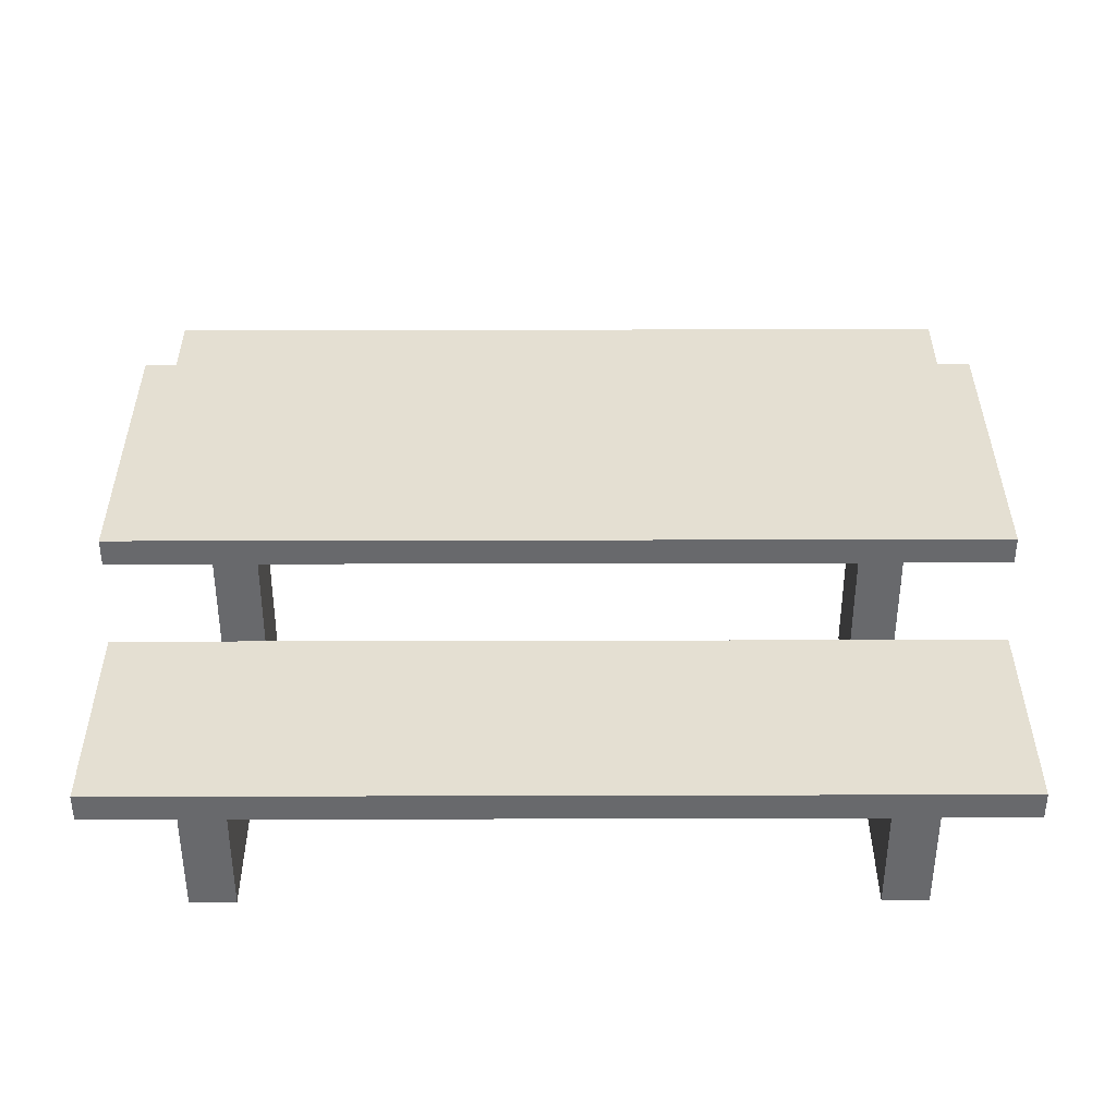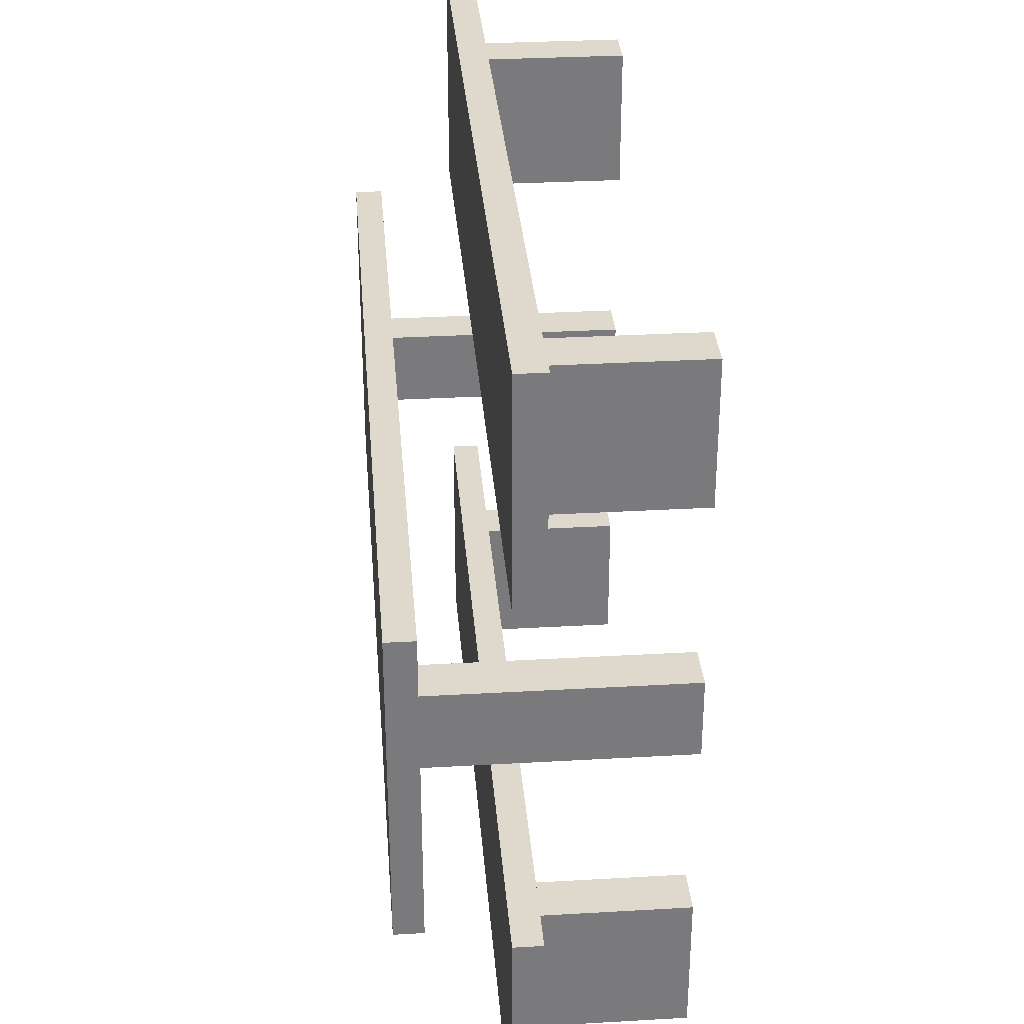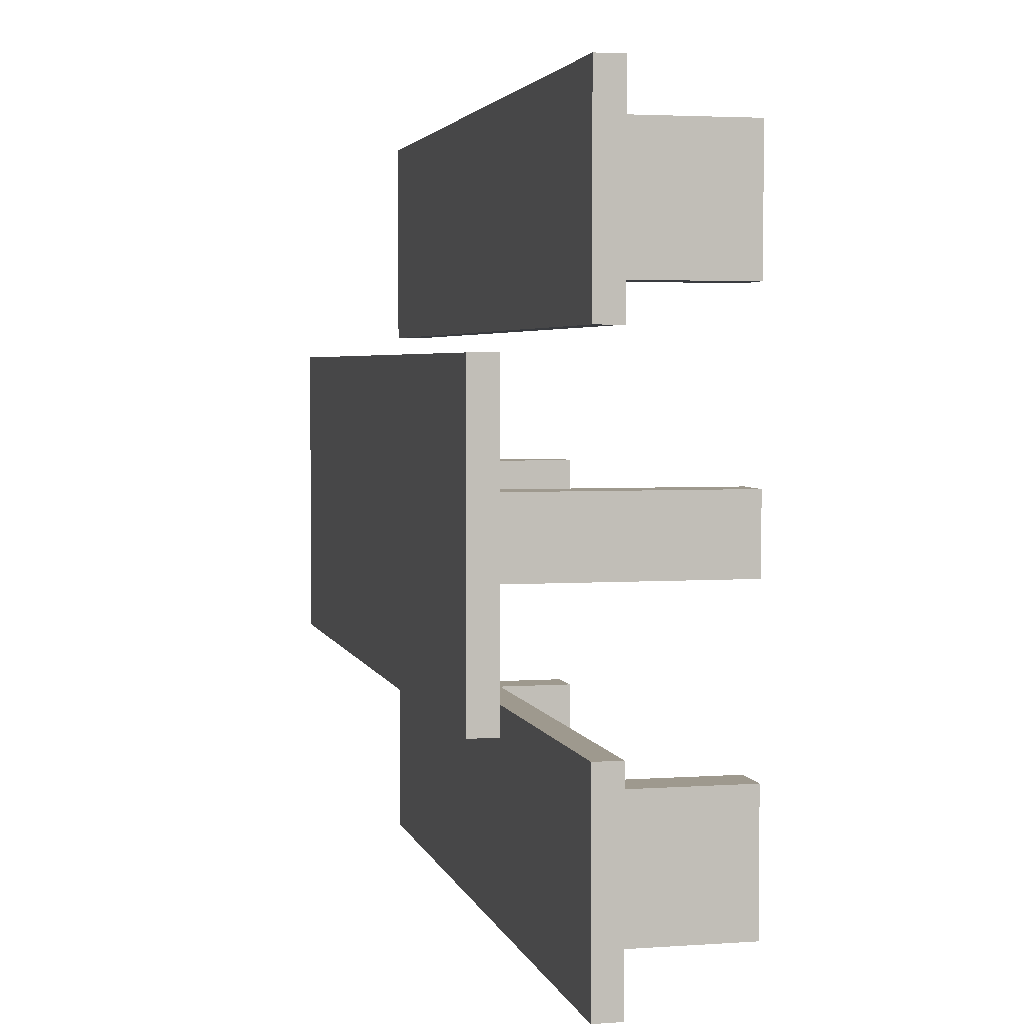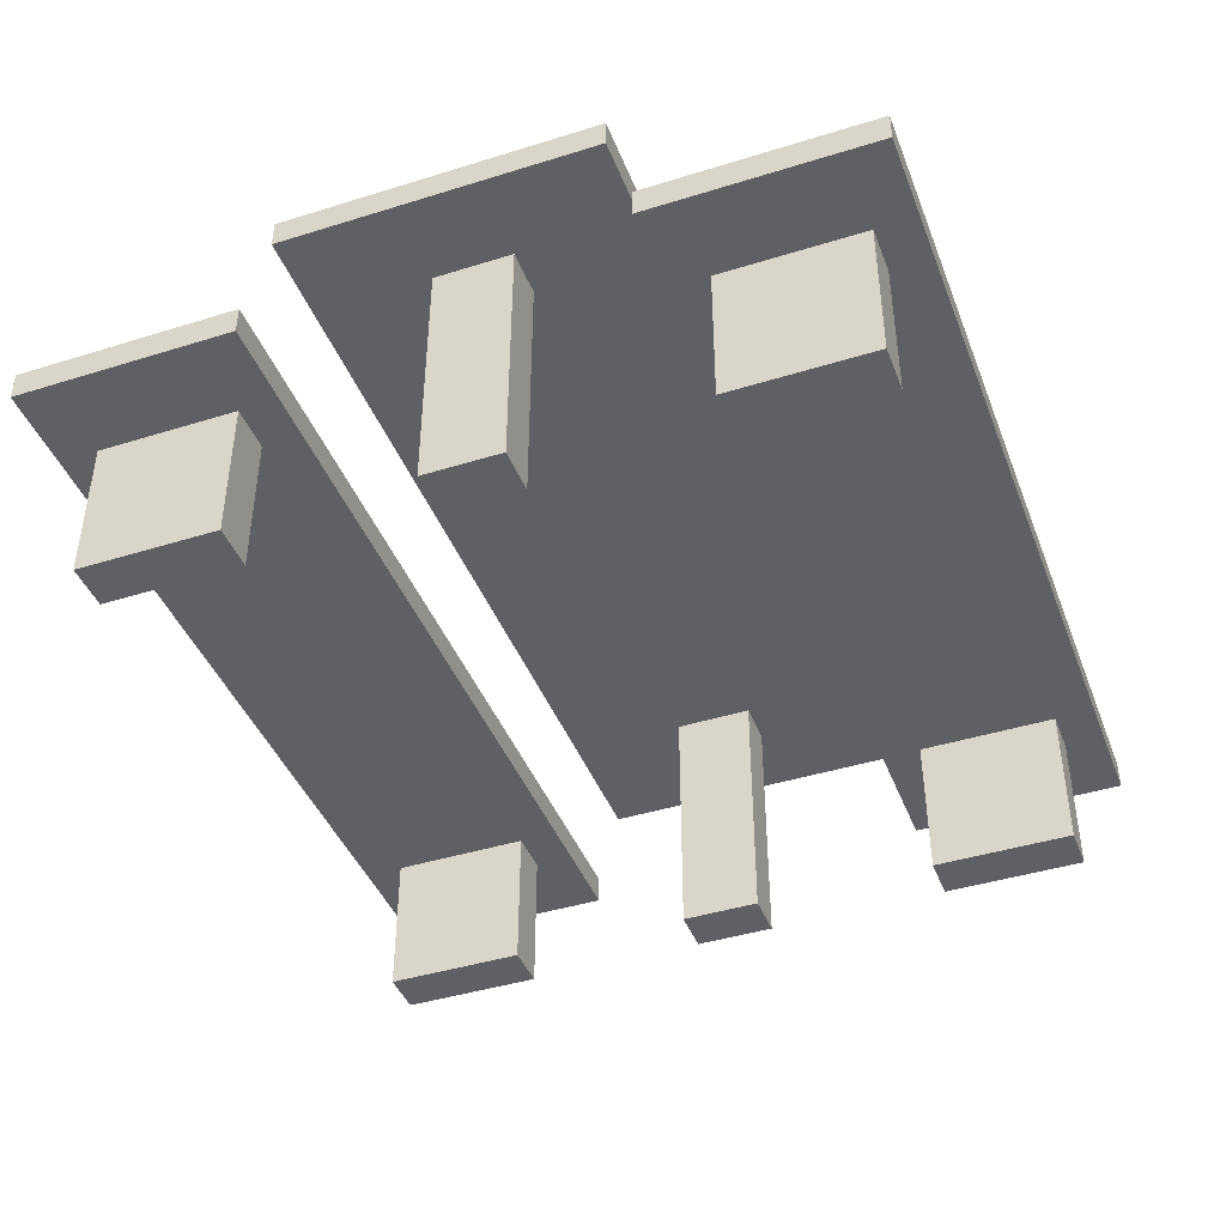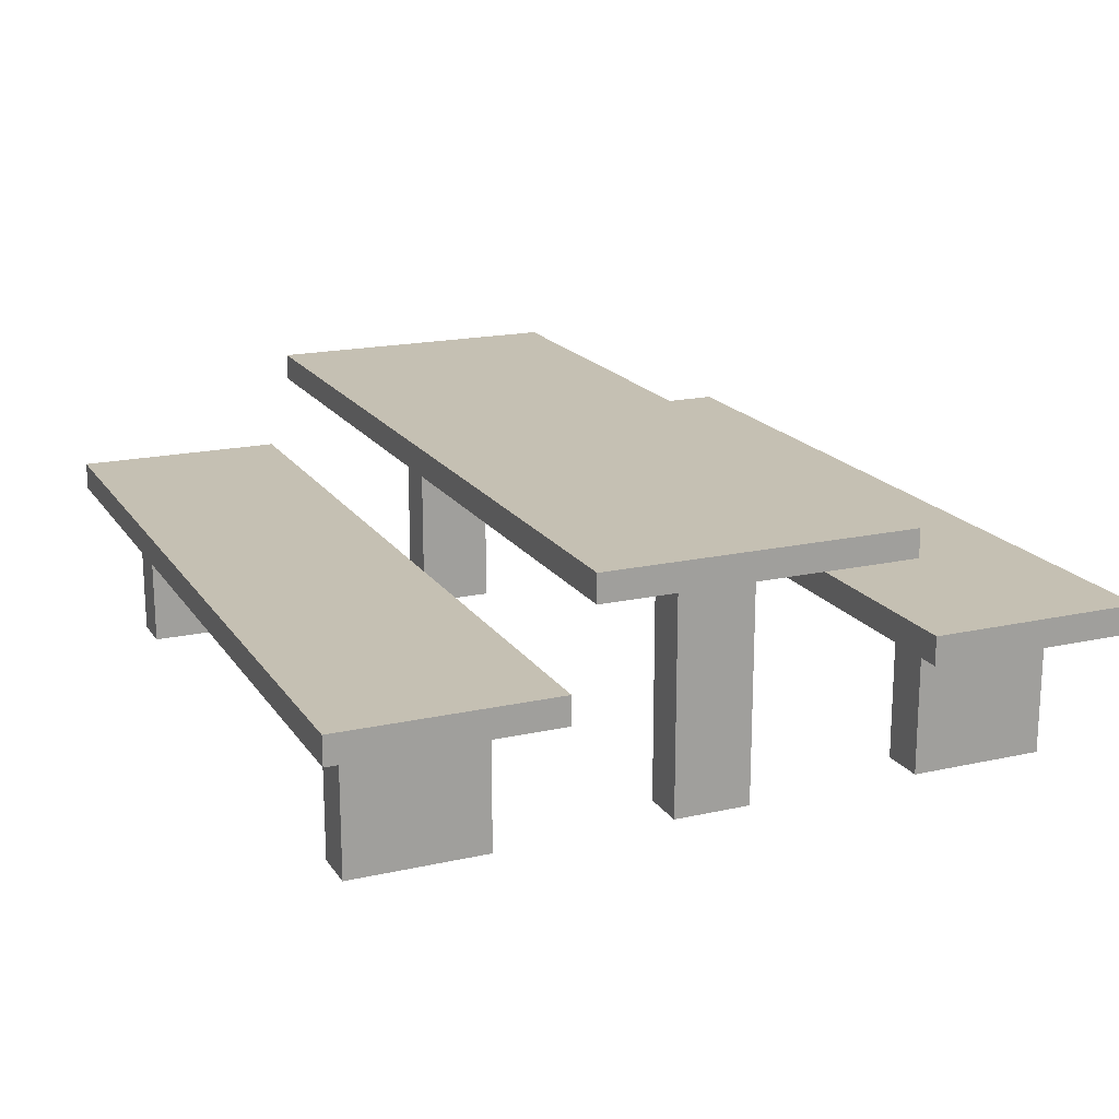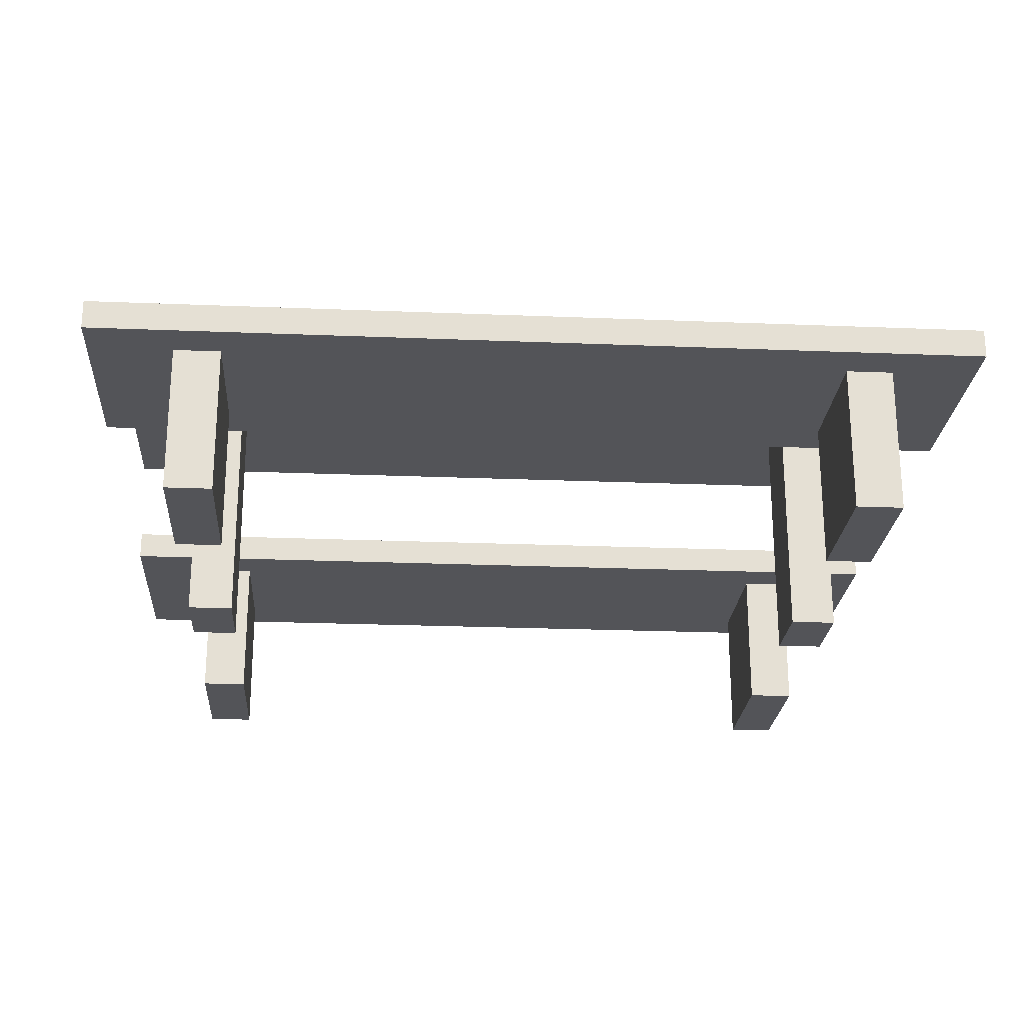
<metadata>
{"format":"obj","ext":"obj","renderer":"f3d","projection":"perspective","resolution":1024,"background":"white","views":[{"elev":37.2,"azim":179.8,"up":"+Y"},{"elev":32.1,"azim":-94.6,"up":"+Z"},{"elev":3.5,"azim":-103.1,"up":"+Z"},{"elev":-42.5,"azim":-69.6,"up":"+Y"},{"elev":18.1,"azim":-113.5,"up":"+Y"},{"elev":-23.4,"azim":-3.9,"up":"+Y"}]}
</metadata>
<code>
g default
v -10.89 0.002976 -0.6988
v -10.49 0.002976 -0.6988
v -10.89 1.276 -0.6988
v -10.49 1.276 -0.6988
v -10.89 1.276 -1.917
v -10.49 1.276 -1.917
v -10.89 0.002976 -1.917
v -10.49 0.002976 -1.917
v -11.62 1.279 -0.3543
v -3.992 1.279 -0.3543
v -11.62 1.528 -0.3543
v -3.992 1.528 -0.3543
v -11.62 1.528 -2.261
v -3.992 1.528 -2.261
v -11.62 1.279 -2.261
v -3.992 1.279 -2.261
v -4.72 0.002976 -1.917
v -5.122 0.002976 -1.917
v -4.72 1.276 -1.917
v -5.122 1.276 -1.917
v -4.72 1.276 -0.6988
v -5.122 1.276 -0.6988
v -4.72 0.002976 -0.6988
v -5.122 0.002976 -0.6988
v -11.62 2.198 -2.461
v -3.992 2.198 -2.461
v -11.62 2.442 -2.461
v -3.992 2.442 -2.461
v -11.62 2.442 -5.186
v -3.992 2.442 -5.186
v -11.62 2.198 -5.186
v -3.992 2.198 -5.186
v -10.89 0.002563 -3.482
v -10.49 0.002563 -3.482
v -10.89 2.193 -3.482
v -10.49 2.193 -3.482
v -10.89 2.193 -4.164
v -10.49 2.193 -4.164
v -10.89 0.002563 -4.164
v -10.49 0.002563 -4.164
v -4.72 0.002563 -4.164
v -5.122 0.002563 -4.164
v -4.72 2.193 -4.164
v -5.122 2.193 -4.164
v -4.72 2.193 -3.482
v -5.122 2.193 -3.482
v -4.72 0.002563 -3.482
v -5.122 0.002563 -3.482
v -4.72 0.002976 -6.948
v -5.122 0.002976 -6.948
v -4.72 1.276 -6.948
v -5.122 1.276 -6.948
v -4.72 1.276 -5.73
v -5.122 1.276 -5.73
v -4.72 0.002976 -5.73
v -5.122 0.002976 -5.73
v -3.992 1.279 -7.292
v -11.62 1.279 -7.292
v -3.992 1.528 -7.292
v -11.62 1.528 -7.292
v -3.992 1.528 -5.385
v -11.62 1.528 -5.385
v -3.992 1.279 -5.385
v -11.62 1.279 -5.385
v -10.89 0.002976 -5.73
v -10.49 0.002976 -5.73
v -10.89 1.276 -5.73
v -10.49 1.276 -5.73
v -10.89 1.276 -6.948
v -10.49 1.276 -6.948
v -10.89 0.002976 -6.948
v -10.49 0.002976 -6.948
g randomTaurus1:polySurface1
f 1 2 4 3
f 3 4 6 5
f 5 6 8 7
f 7 8 2 1
f 2 8 6 4
f 7 1 3 5
f 9 10 12 11
f 11 12 14 13
f 13 14 16 15
f 15 16 10 9
f 10 16 14 12
f 15 9 11 13
f 17 18 20 19
f 19 20 22 21
f 21 22 24 23
f 23 24 18 17
f 18 24 22 20
f 23 17 19 21
f 25 26 28 27
f 27 28 30 29
f 29 30 32 31
f 31 32 26 25
f 26 32 30 28
f 31 25 27 29
f 33 34 36 35
f 35 36 38 37
f 37 38 40 39
f 39 40 34 33
f 34 40 38 36
f 39 33 35 37
f 41 42 44 43
f 43 44 46 45
f 45 46 48 47
f 47 48 42 41
f 42 48 46 44
f 47 41 43 45
f 49 50 52 51
f 51 52 54 53
f 53 54 56 55
f 55 56 50 49
f 50 56 54 52
f 55 49 51 53
f 57 58 60 59
f 59 60 62 61
f 61 62 64 63
f 63 64 58 57
f 58 64 62 60
f 63 57 59 61
f 65 66 68 67
f 67 68 70 69
f 69 70 72 71
f 71 72 66 65
f 66 72 70 68
f 71 65 67 69

</code>
